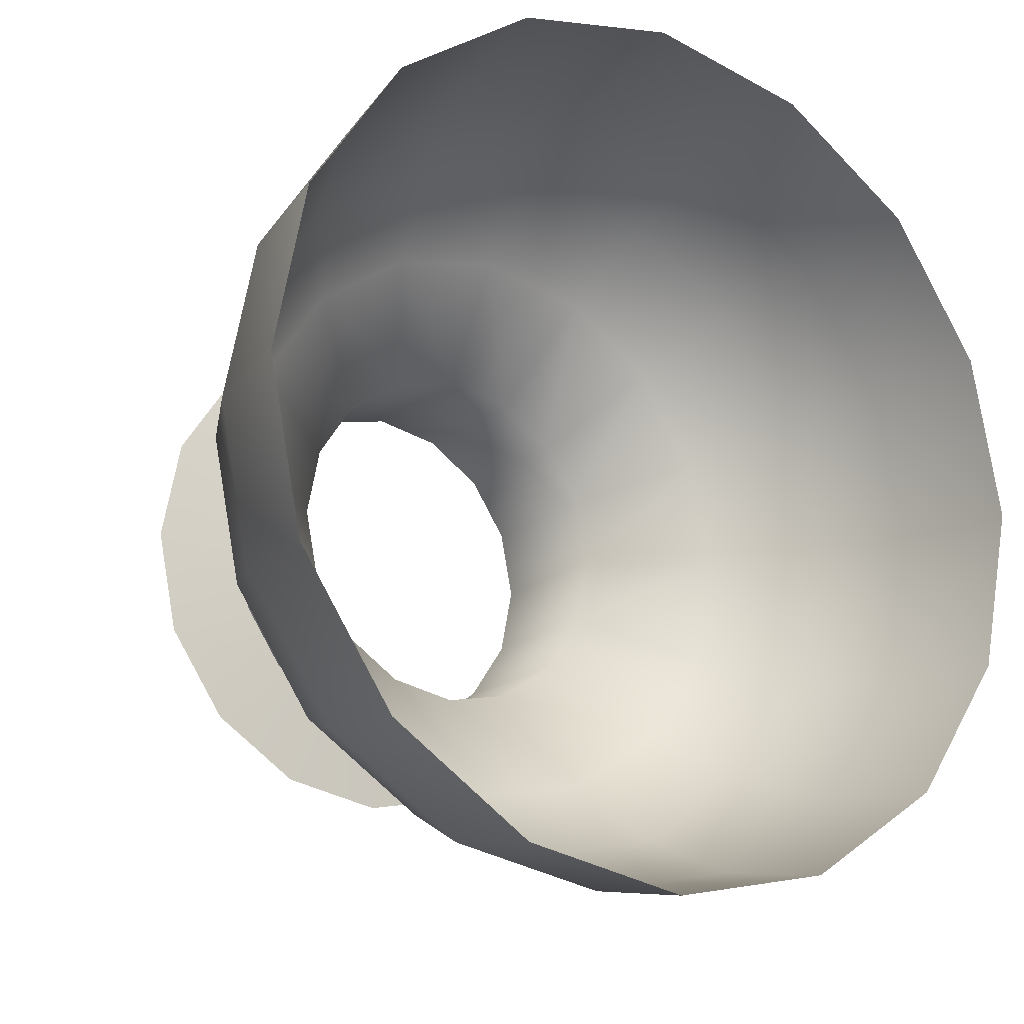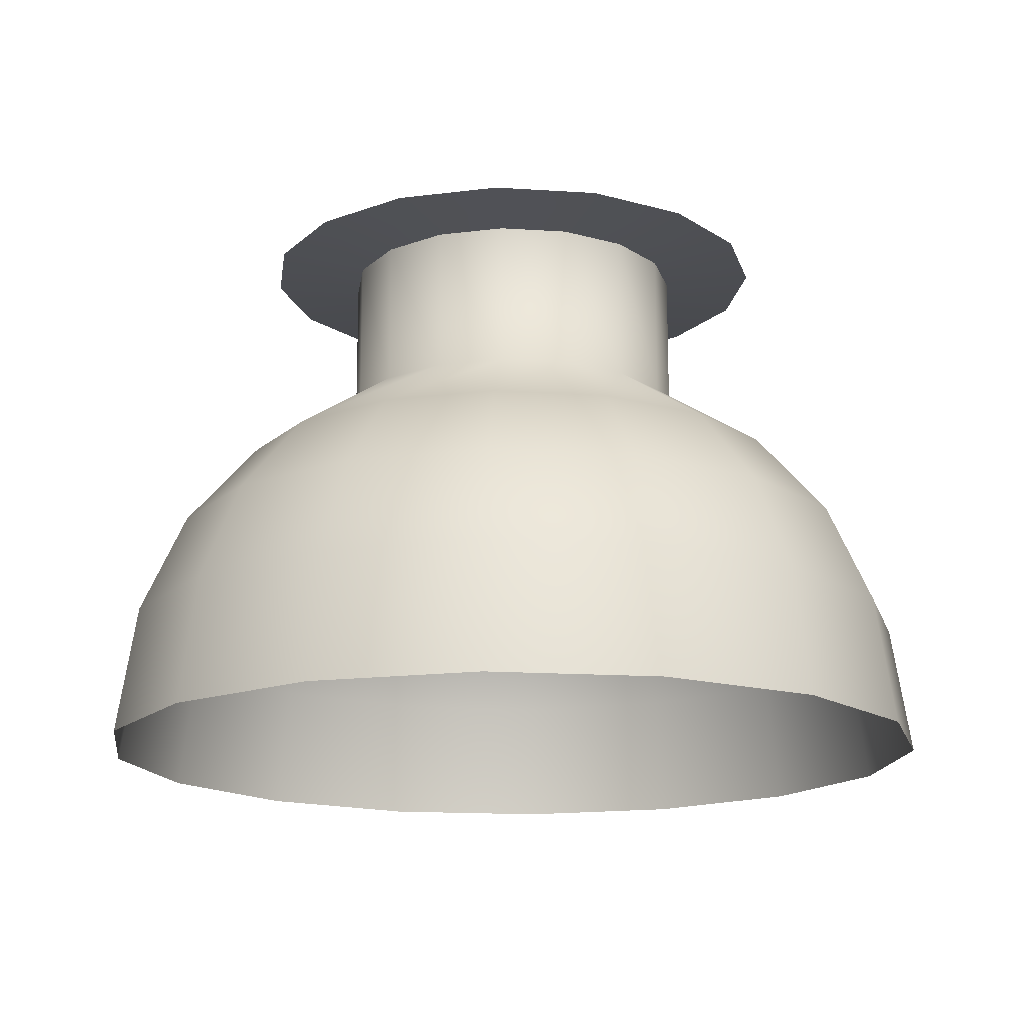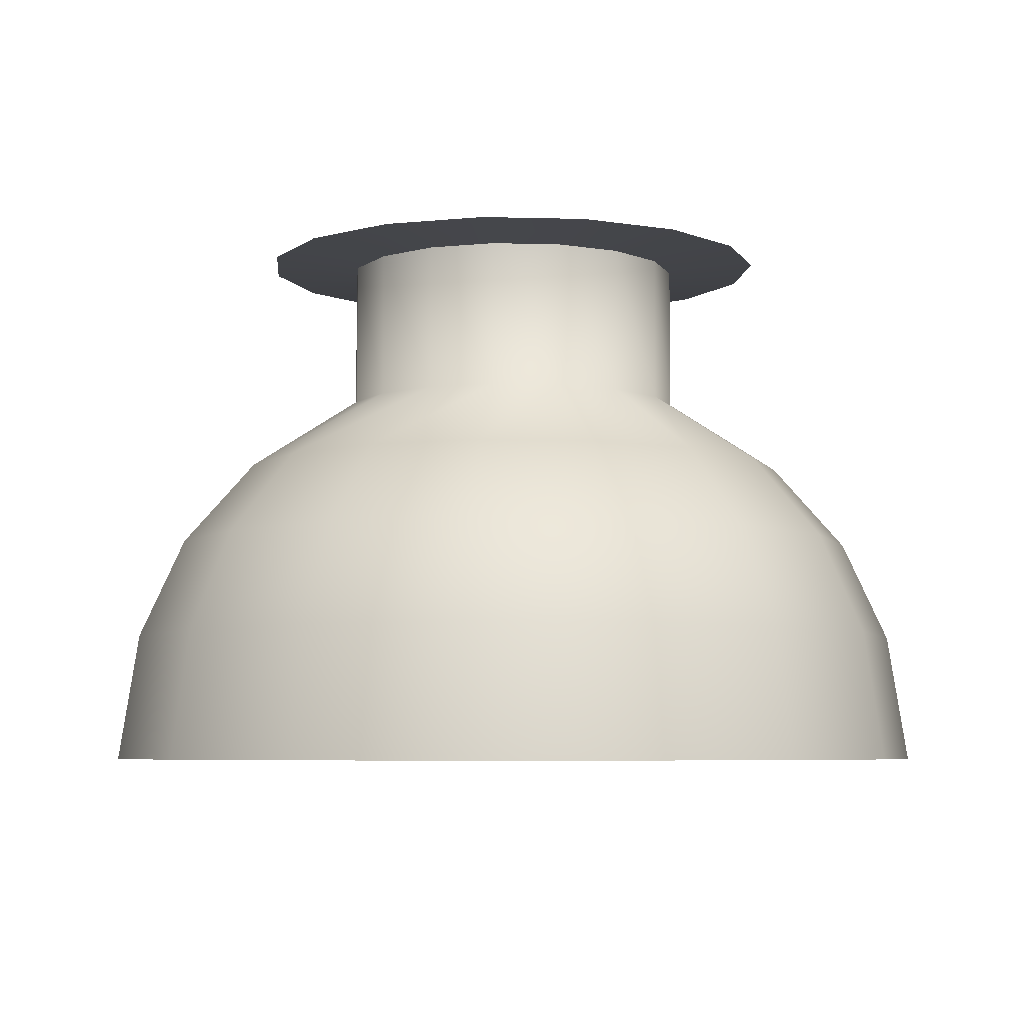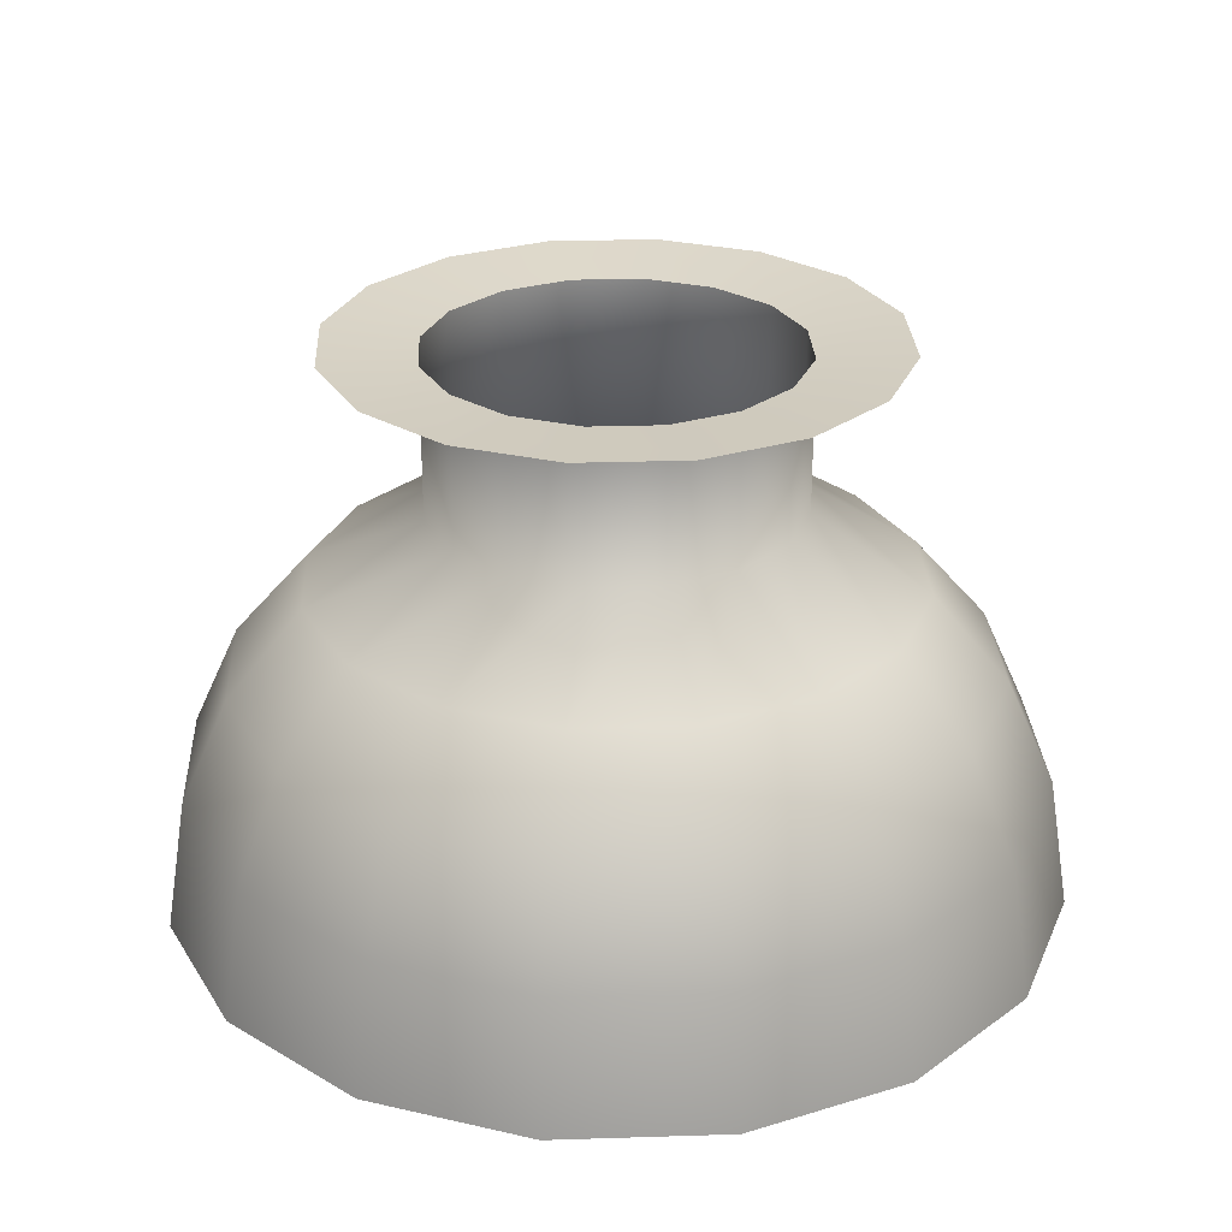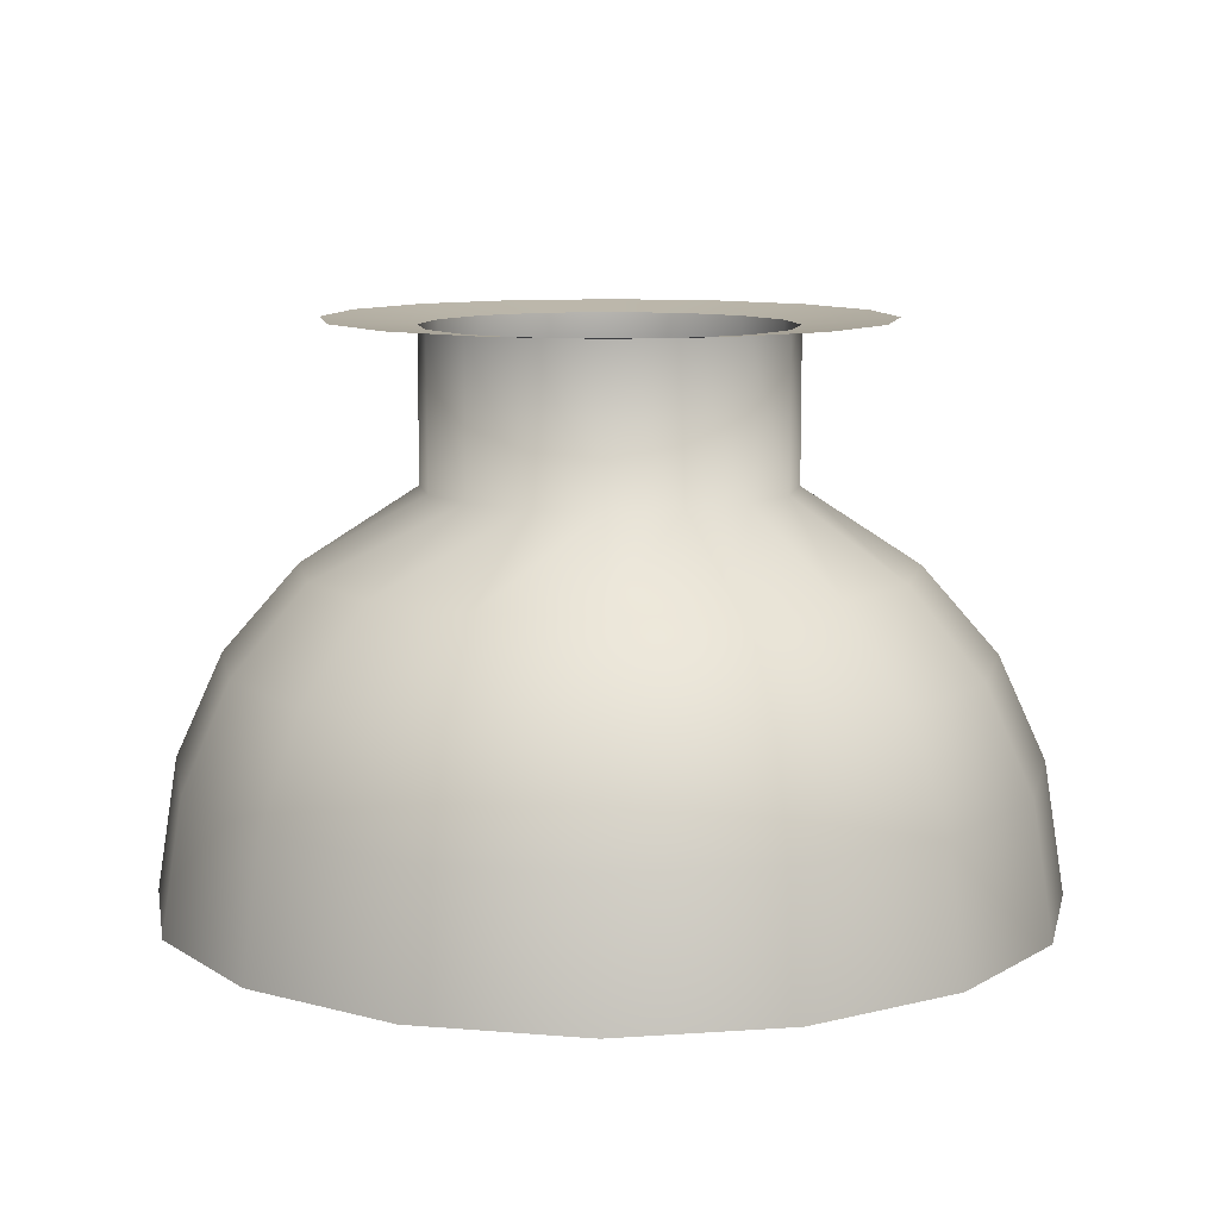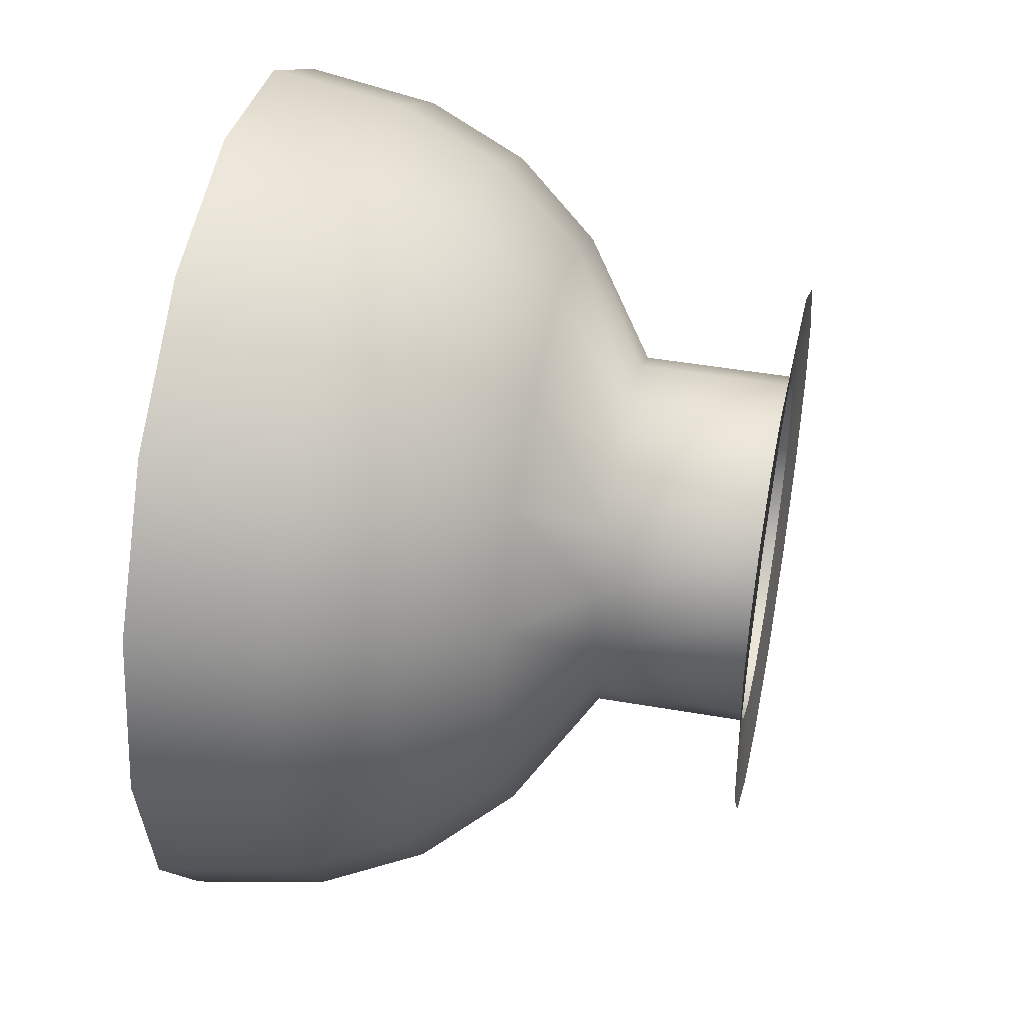
<metadata>
{"format":"obj","ext":"obj","renderer":"f3d","projection":"perspective","resolution":1024,"background":"white","views":[{"elev":-17.3,"azim":-33.8,"up":"+Z"},{"elev":-16.0,"azim":-109.0,"up":"+Y"},{"elev":-5.8,"azim":163.9,"up":"+Y"},{"elev":27.2,"azim":143.4,"up":"+Y"},{"elev":9.9,"azim":-156.5,"up":"+Y"},{"elev":44.4,"azim":101.6,"up":"+Z"}]}
</metadata>
<code>
o Right_Stick
v -0.05926 0.1306 -2.7e-05
v -0.05926 0.1805 -2.7e-05
v -0.05474 0.1306 -0.0227
v -0.05474 0.1805 -0.0227
v -0.04188 0.1306 -0.04192
v -0.04188 0.1805 -0.04192
v -0.02265 0.1306 -0.05476
v -0.02265 0.1805 -0.05476
v 2.7e-05 0.1306 -0.05926
v 2.7e-05 0.1805 -0.05926
v 0.0227 0.1306 -0.05474
v 0.0227 0.1805 -0.05474
v 0.04192 0.1306 -0.04188
v 0.04192 0.1805 -0.04188
v 0.05476 0.1306 -0.02265
v 0.05476 0.1805 -0.02265
v 0.05926 0.1306 2.8e-05
v 0.05926 0.1805 2.8e-05
v 0.05474 0.1306 0.0227
v 0.05474 0.1805 0.0227
v 0.04188 0.1306 0.04192
v 0.04188 0.1805 0.04192
v 0.02265 0.1306 0.05476
v 0.02265 0.1805 0.05476
v -2.8e-05 0.1306 0.05926
v -2.8e-05 0.1805 0.05926
v -0.0227 0.1306 0.05474
v -0.0227 0.1805 0.05474
v -0.04192 0.1306 0.04188
v -0.04192 0.1805 0.04188
v -0.05476 0.1306 0.02265
v -0.05476 0.1805 0.02265
v -0.08957 0.1829 -4.2e-05
v -0.08274 0.1829 -0.03432
v -0.06331 0.1829 -0.06337
v -0.03424 0.1829 -0.08277
v 4.2e-05 0.1829 -0.08957
v 0.03432 0.1829 -0.08274
v 0.06337 0.1829 -0.06331
v 0.08277 0.1829 -0.03424
v 0.08957 0.1829 4.2e-05
v 0.08274 0.1829 0.03432
v 0.06331 0.1829 0.06337
v 0.03424 0.1829 0.08277
v -4.2e-05 0.1829 0.08957
v -0.03432 0.1829 0.08274
v -0.06337 0.1829 0.06331
v -0.08277 0.1829 0.03424
v -0.09737 0.1058 -4.5e-05
v -0.08994 0.1058 -0.0373
v -0.06882 0.1058 -0.06888
v -0.03722 0.1058 -0.08998
v 4.5e-05 0.1058 -0.09737
v 0.0373 0.1058 -0.08994
v 0.06888 0.1058 -0.06882
v 0.08998 0.1058 -0.03722
v 0.09737 0.1058 4.5e-05
v 0.08994 0.1058 0.0373
v 0.06882 0.1058 0.06888
v 0.03722 0.1058 0.08998
v -4.5e-05 0.1058 0.09737
v -0.0373 0.1058 0.08994
v -0.06888 0.1058 0.06882
v -0.08998 0.1058 0.03722
v -0.122 0.07756 -5.7e-05
v -0.1127 0.07756 -0.04675
v -0.08624 0.07756 -0.08632
v -0.04664 0.07756 -0.1128
v 5.7e-05 0.07756 -0.122
v 0.04675 0.07756 -0.1127
v 0.08632 0.07756 -0.08624
v 0.1128 0.07756 -0.04664
v 0.122 0.07756 5.7e-05
v 0.1127 0.07756 0.04675
v 0.08624 0.07756 0.08632
v 0.04664 0.07756 0.1128
v -5.7e-05 0.07756 0.122
v -0.04675 0.07756 0.1127
v -0.08632 0.07756 0.08624
v -0.1128 0.07756 0.04664
v -0.1375 0.0435 -6.4e-05
v -0.127 0.0435 -0.05267
v -0.09718 0.0435 -0.09727
v -0.05256 0.0435 -0.1271
v 6.4e-05 0.0435 -0.1375
v 0.05267 0.0435 -0.127
v 0.09727 0.0435 -0.09718
v 0.1271 0.0435 -0.05256
v 0.1375 0.0435 6.4e-05
v 0.127 0.0435 0.05268
v 0.09718 0.0435 0.09727
v 0.05256 0.0435 0.1271
v -6.4e-05 0.0435 0.1375
v -0.05268 0.0435 0.127
v -0.09727 0.0435 0.09718
v -0.1271 0.0435 0.05256
v -0.1443 2e-06 -6.7e-05
v -0.1333 2e-06 -0.05529
v -0.102 2e-06 -0.1021
v -0.05516 2e-06 -0.1334
v 6.7e-05 2e-06 -0.1443
v 0.05529 2e-06 -0.1333
v 0.1021 2e-06 -0.102
v 0.1334 2e-06 -0.05516
v 0.1443 2e-06 6.7e-05
v 0.1333 2e-06 0.05529
v 0.102 2e-06 0.1021
v 0.05516 2e-06 0.1334
v -6.7e-05 2e-06 0.1443
v -0.05529 2e-06 0.1333
v -0.1021 2e-06 0.102
v -0.1334 2e-06 0.05516
f 1 2 4 3
f 3 4 6 5
f 5 6 8 7
f 7 8 10 9
f 9 10 12 11
f 11 12 14 13
f 13 14 16 15
f 15 16 18 17
f 17 18 20 19
f 19 20 22 21
f 21 22 24 23
f 23 24 26 25
f 25 26 28 27
f 27 28 30 29
f 30 28 46 47
f 29 30 32 31
f 31 32 2 1
f 9 11 54 53
f 6 4 34 35
f 16 14 39 40
f 26 24 44 45
f 12 10 37 38
f 22 20 42 43
f 32 30 47 48
f 8 6 35 36
f 18 16 40 41
f 4 2 33 34
f 28 26 45 46
f 14 12 38 39
f 24 22 43 44
f 2 32 48 33
f 10 8 36 37
f 20 18 41 42
f 63 64 80 79
f 19 21 59 58
f 29 31 64 63
f 5 7 52 51
f 15 17 57 56
f 1 3 50 49
f 25 27 62 61
f 11 13 55 54
f 21 23 60 59
f 31 1 49 64
f 7 9 53 52
f 17 19 58 57
f 27 29 63 62
f 3 5 51 50
f 13 15 56 55
f 23 25 61 60
f 69 70 86 85
f 56 57 73 72
f 49 50 66 65
f 64 49 65 80
f 57 58 74 73
f 50 51 67 66
f 58 59 75 74
f 51 52 68 67
f 59 60 76 75
f 52 53 69 68
f 60 61 77 76
f 53 54 70 69
f 61 62 78 77
f 54 55 71 70
f 62 63 79 78
f 55 56 72 71
f 90 91 107 106
f 77 78 94 93
f 70 71 87 86
f 78 79 95 94
f 71 72 88 87
f 79 80 96 95
f 72 73 89 88
f 65 66 82 81
f 80 65 81 96
f 73 74 90 89
f 66 67 83 82
f 74 75 91 90
f 67 68 84 83
f 75 76 92 91
f 68 69 85 84
f 76 77 93 92
f 83 84 100 99
f 91 92 108 107
f 84 85 101 100
f 92 93 109 108
f 85 86 102 101
f 93 94 110 109
f 86 87 103 102
f 94 95 111 110
f 87 88 104 103
f 95 96 112 111
f 88 89 105 104
f 81 82 98 97
f 96 81 97 112
f 89 90 106 105
f 82 83 99 98

</code>
